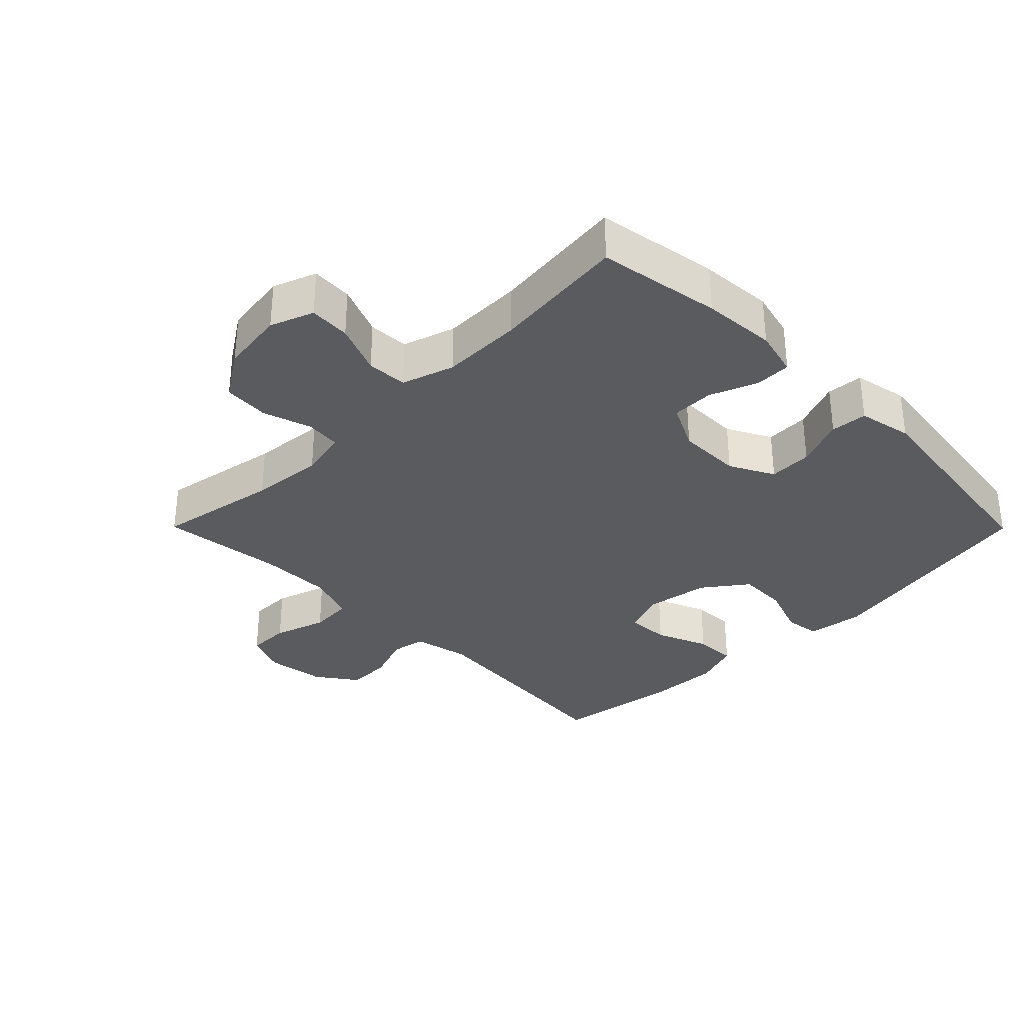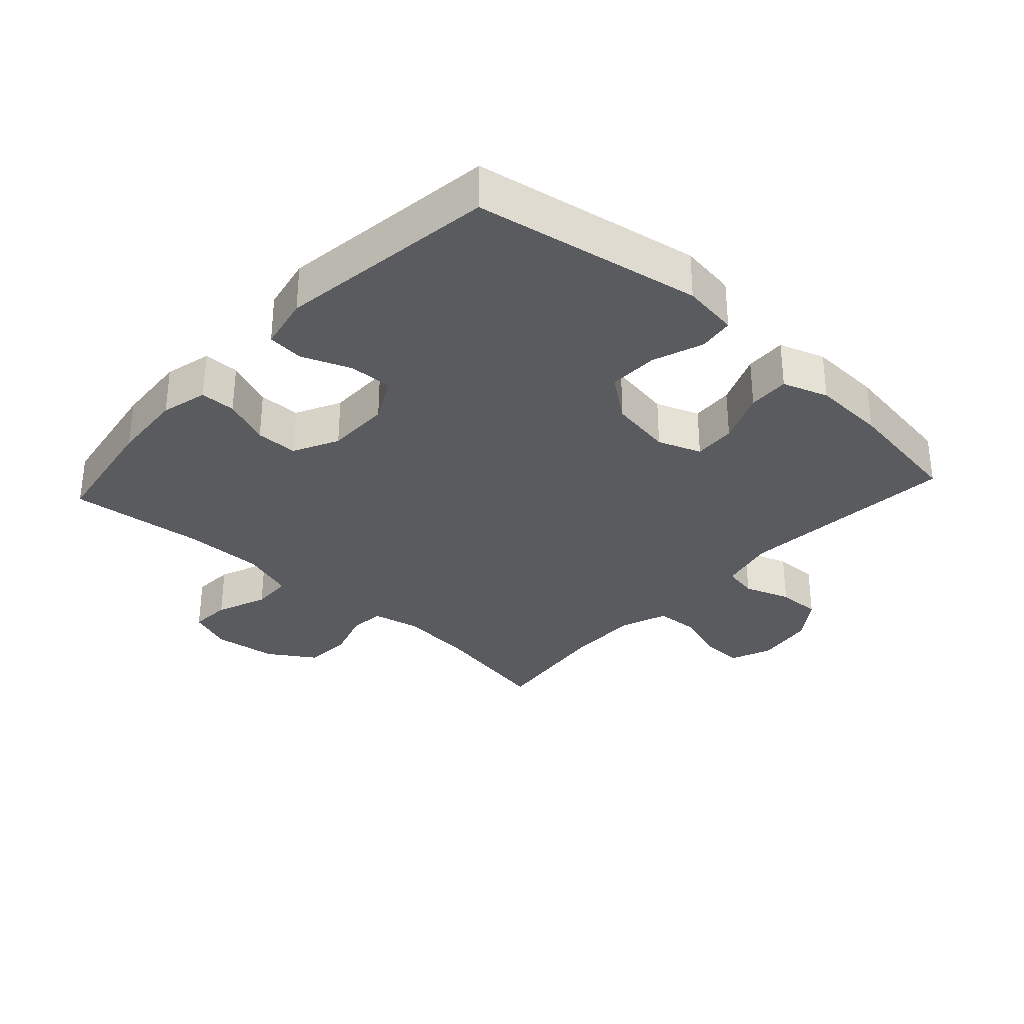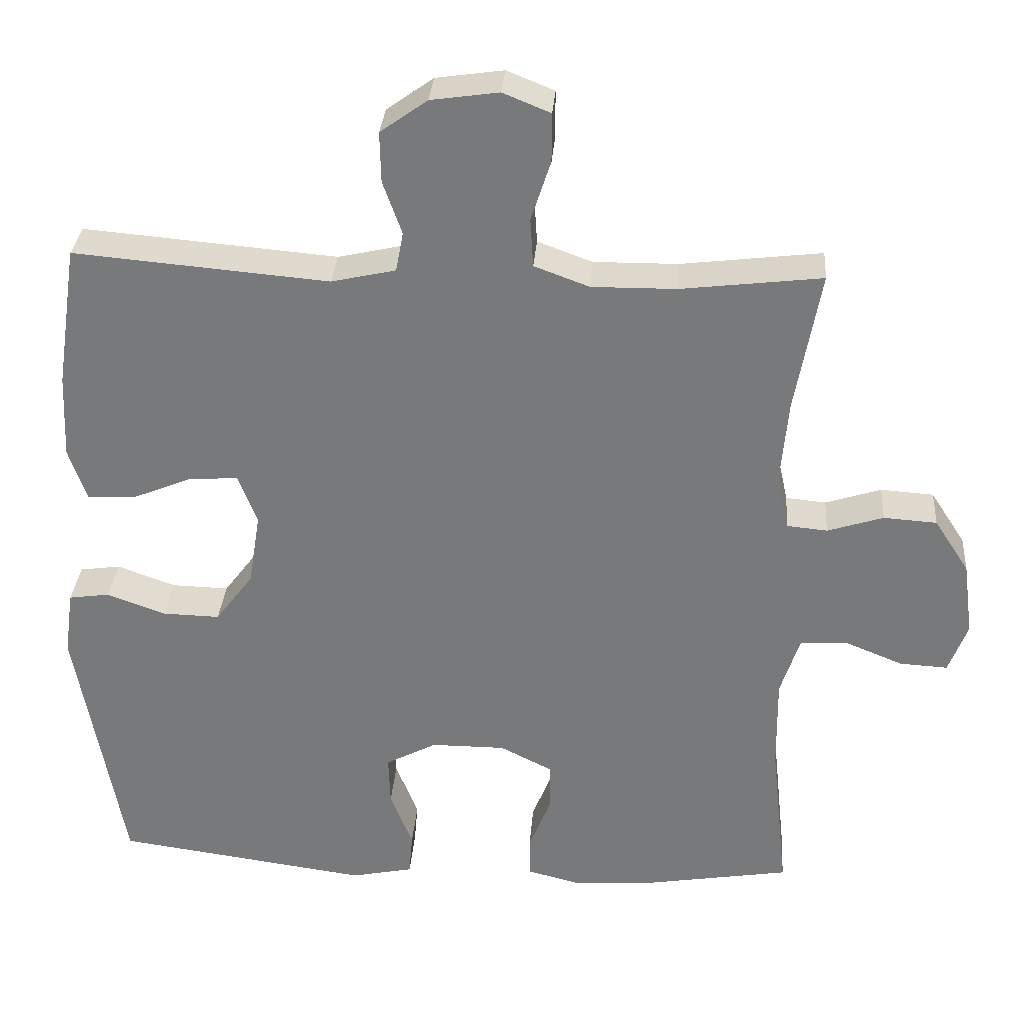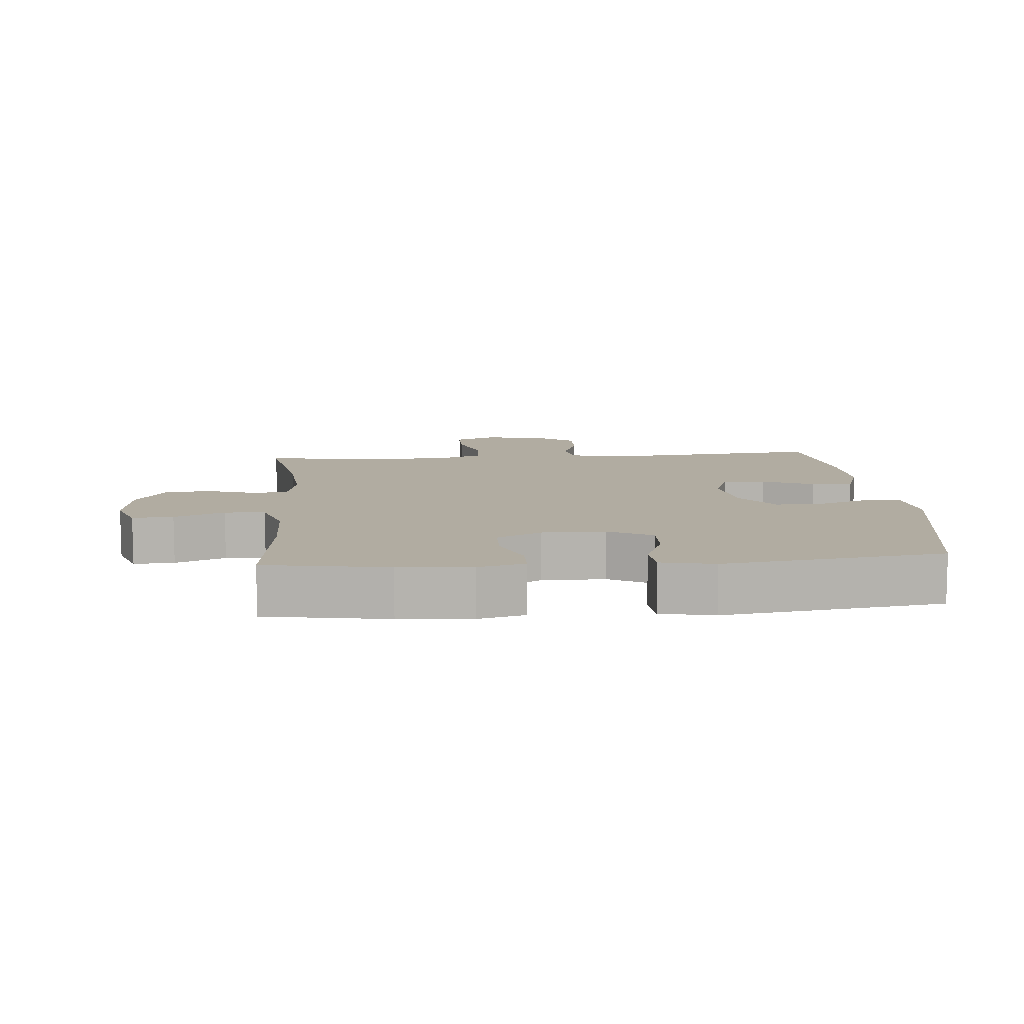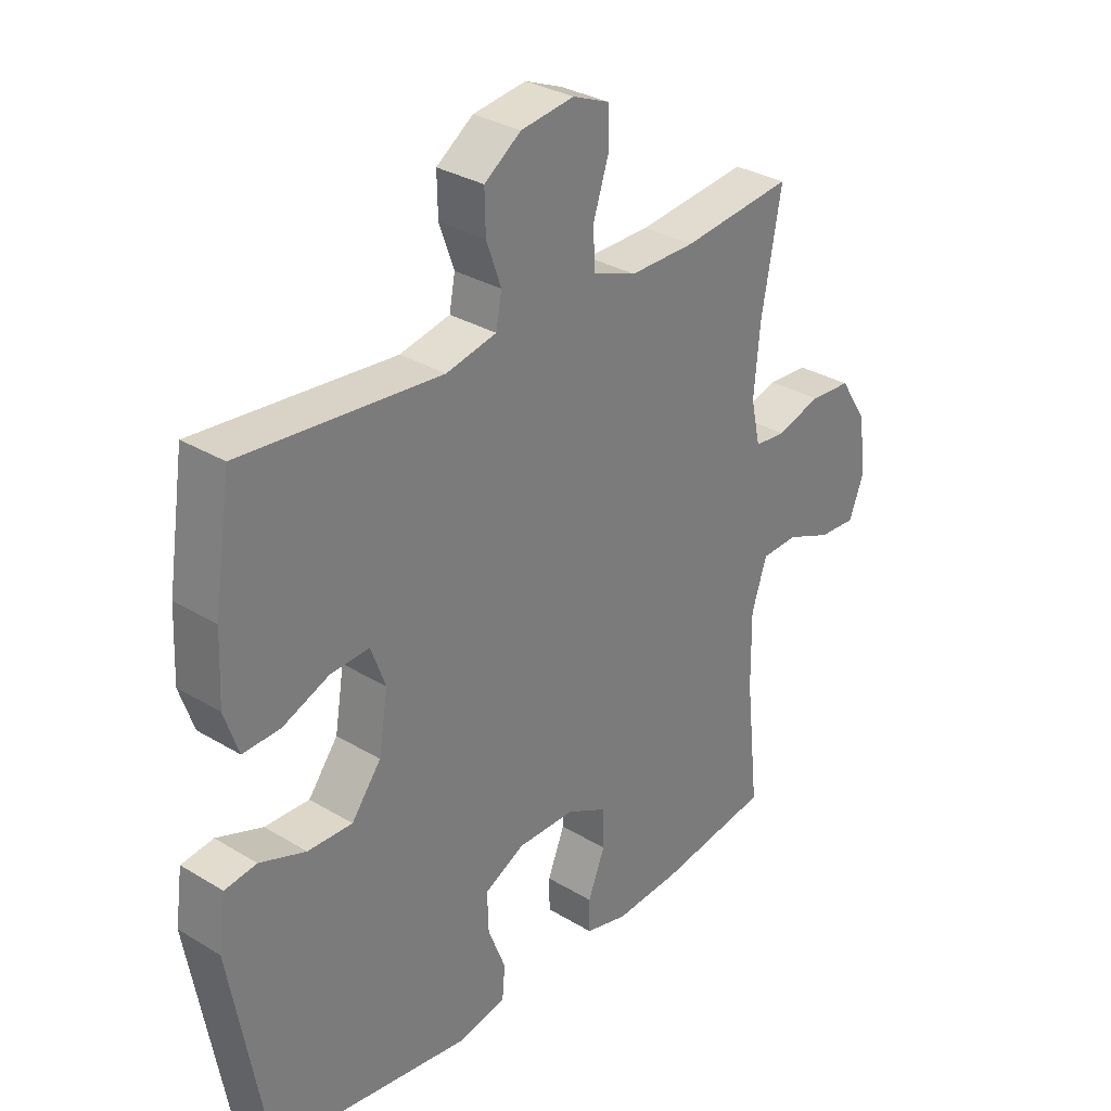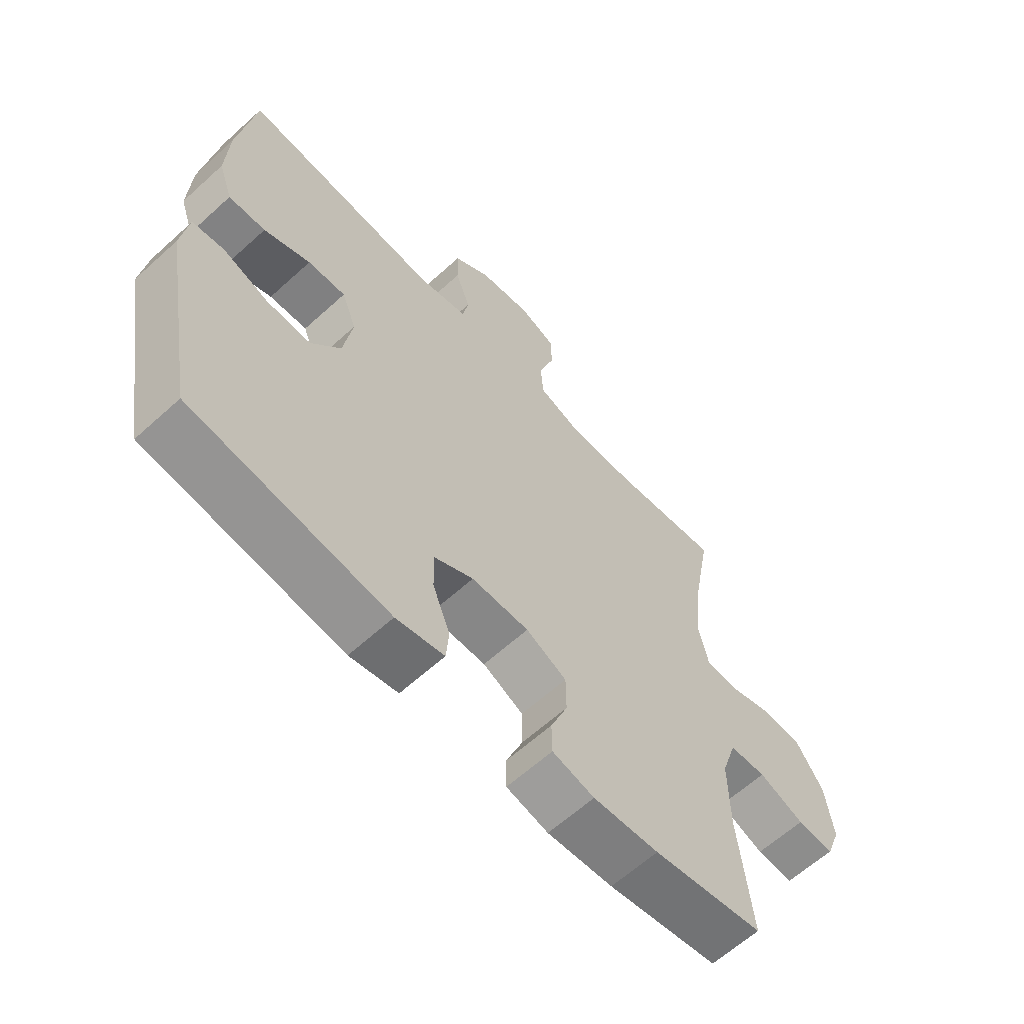
<metadata>
{"format":"obj","ext":"obj","renderer":"f3d","projection":"perspective","resolution":1024,"background":"white","views":[{"elev":-33.3,"azim":134.8,"up":"+Y"},{"elev":-32.4,"azim":-132.5,"up":"+Y"},{"elev":31.7,"azim":4.3,"up":"+Z"},{"elev":10.2,"azim":175.2,"up":"+Y"},{"elev":31.1,"azim":-49.2,"up":"+Z"},{"elev":-62.4,"azim":-47.3,"up":"+Z"}]}
</metadata>
<code>
o path678
v -0.1787 0.0375 -0.5732
v -0.09367 0.0375 -0.5556
v -0.08872 0.0375 -0.4979
v -0.1194 0.0375 -0.4203
v -0.1216 0.0375 -0.3514
v -0.05191 0.0375 -0.3148
v 0.04925 0.0375 -0.3146
v 0.1205 0.0375 -0.3503
v 0.121 0.0375 -0.417
v 0.09114 0.0375 -0.492
v 0.09192 0.0375 -0.5484
v 0.1658 0.0375 -0.5668
v 0.2814 0.0375 -0.5582
v 0.4758 0.0375 -0.526
v 0.4529 0.0375 -0.3126
v 0.4514 0.0375 -0.1853
v 0.4779 0.0375 -0.1028
v 0.5423 0.0375 -0.0998
v 0.6221 0.0375 -0.132
v 0.6872 0.0375 -0.1355
v 0.713 0.0375 -0.06704
v 0.6993 0.0375 0.03383
v 0.6517 0.0375 0.1069
v 0.5789 0.0375 0.1116
v 0.5025 0.0375 0.08714
v 0.4472 0.0375 0.0922
v 0.4306 0.0375 0.1677
v 0.4411 0.0375 0.2831
v 0.4758 0.0375 0.4757
v 0.2829 0.0375 0.4525
v 0.1675 0.0375 0.4513
v 0.09222 0.0375 0.479
v 0.08805 0.0375 0.5456
v 0.115 0.0375 0.628
v 0.1153 0.0375 0.6949
v 0.05023 0.0375 0.7213
v -0.0427 0.0375 0.7078
v -0.1069 0.0375 0.6618
v -0.1054 0.0375 0.5926
v -0.0794 0.0375 0.52
v -0.08959 0.0375 0.466
v -0.1776 0.0375 0.4462
v -0.5261 0.0375 0.4757
v -0.5553 0.0375 0.2812
v -0.5604 0.0375 0.1662
v -0.5357 0.0375 0.09418
v -0.4705 0.0375 0.09685
v -0.3882 0.0375 0.131
v -0.3213 0.0375 0.1348
v -0.2956 0.0375 0.06677
v -0.3116 0.0375 -0.03233
v -0.3633 0.0375 -0.1012
v -0.4414 0.0375 -0.0994
v -0.522 0.0375 -0.07037
v -0.578 0.0375 -0.07835
v -0.5903 0.0375 -0.1676
v -0.5261 0.0375 -0.526
v -0.1787 -0.0375 -0.5732
v -0.09367 -0.0375 -0.5556
v -0.08872 -0.0375 -0.4979
v -0.1194 -0.0375 -0.4203
v -0.1216 -0.0375 -0.3514
v -0.05191 -0.0375 -0.3148
v 0.04925 -0.0375 -0.3146
v 0.1205 -0.0375 -0.3503
v 0.121 -0.0375 -0.417
v 0.09114 -0.0375 -0.492
v 0.09192 -0.0375 -0.5484
v 0.1658 -0.0375 -0.5668
v 0.2814 -0.0375 -0.5582
v 0.4758 -0.0375 -0.526
v 0.4529 -0.0375 -0.3126
v 0.4514 -0.0375 -0.1853
v 0.4779 -0.0375 -0.1028
v 0.5423 -0.0375 -0.0998
v 0.6221 -0.0375 -0.132
v 0.6872 -0.0375 -0.1355
v 0.713 -0.0375 -0.06704
v 0.6993 -0.0375 0.03383
v 0.6517 -0.0375 0.1069
v 0.5789 -0.0375 0.1116
v 0.5025 -0.0375 0.08714
v 0.4472 -0.0375 0.0922
v 0.4306 -0.0375 0.1677
v 0.4411 -0.0375 0.2831
v 0.4758 -0.0375 0.4757
v 0.2829 -0.0375 0.4525
v 0.1675 -0.0375 0.4513
v 0.09222 -0.0375 0.479
v 0.08805 -0.0375 0.5456
v 0.115 -0.0375 0.628
v 0.1153 -0.0375 0.6949
v 0.05023 -0.0375 0.7213
v -0.0427 -0.0375 0.7078
v -0.1069 -0.0375 0.6618
v -0.1054 -0.0375 0.5926
v -0.0794 -0.0375 0.52
v -0.08959 -0.0375 0.466
v -0.1776 -0.0375 0.4462
v -0.5261 -0.0375 0.4757
v -0.5553 -0.0375 0.2812
v -0.5604 -0.0375 0.1662
v -0.5357 -0.0375 0.09418
v -0.4705 -0.0375 0.09685
v -0.3882 -0.0375 0.131
v -0.3213 -0.0375 0.1348
v -0.2956 -0.0375 0.06677
v -0.3116 -0.0375 -0.03233
v -0.3633 -0.0375 -0.1012
v -0.4414 -0.0375 -0.0994
v -0.522 -0.0375 -0.07037
v -0.578 -0.0375 -0.07835
v -0.5903 -0.0375 -0.1676
v -0.5261 -0.0375 -0.526
v 0.1153 0.0375 0.6949
v 0.1153 0.0375 0.6949
v 0.05023 0.0375 0.7213
v -0.0427 0.0375 0.7078
v -0.1069 0.0375 0.6618
v 0.115 0.0375 0.628
v -0.1054 0.0375 0.5926
v 0.08805 0.0375 0.5456
v -0.0794 0.0375 0.52
v 0.09222 0.0375 0.479
v 0.09222 0.0375 0.479
v -0.08959 0.0375 0.466
v -0.08959 0.0375 0.466
v 0.1675 0.0375 0.4513
v -0.1776 0.0375 0.4462
v 0.4758 0.0375 0.4757
v 0.4758 0.0375 0.4757
v 0.2829 0.0375 0.4525
v -0.5261 0.0375 0.4757
v -0.5261 0.0375 0.4757
v 0.4411 0.0375 0.2831
v -0.5553 0.0375 0.2812
v 0.4306 0.0375 0.1677
v -0.5604 0.0375 0.1662
v 0.4472 0.0375 0.0922
v 0.4472 0.0375 0.0922
v -0.3882 0.0375 0.131
v -0.3213 0.0375 0.1348
v -0.3213 0.0375 0.1348
v -0.5357 0.0375 0.09418
v -0.5357 0.0375 0.09418
v -0.2956 0.0375 0.06677
v -0.4705 0.0375 0.09685
v 0.6517 0.0375 0.1069
v 0.5789 0.0375 0.1116
v 0.5025 0.0375 0.08714
v 0.6993 0.0375 0.03383
v -0.3116 0.0375 -0.03233
v 0.713 0.0375 -0.06704
v -0.3633 0.0375 -0.1012
v 0.6872 0.0375 -0.1355
v 0.6872 0.0375 -0.1355
v -0.4414 0.0375 -0.0994
v -0.522 0.0375 -0.07037
v -0.578 0.0375 -0.07835
v -0.578 0.0375 -0.07835
v -0.5903 0.0375 -0.1676
v 0.6221 0.0375 -0.132
v 0.5423 0.0375 -0.0998
v 0.4779 0.0375 -0.1028
v 0.4779 0.0375 -0.1028
v 0.4514 0.0375 -0.1853
v 0.4529 0.0375 -0.3126
v -0.05191 0.0375 -0.3148
v 0.04925 0.0375 -0.3146
v 0.1205 0.0375 -0.3503
v 0.1205 0.0375 -0.3503
v -0.1216 0.0375 -0.3514
v -0.1216 0.0375 -0.3514
v 0.121 0.0375 -0.417
v -0.1194 0.0375 -0.4203
v 0.09114 0.0375 -0.492
v -0.08872 0.0375 -0.4979
v 0.4758 0.0375 -0.526
v 0.4758 0.0375 -0.526
v 0.09192 0.0375 -0.5484
v 0.09192 0.0375 -0.5484
v -0.09367 0.0375 -0.5556
v -0.09367 0.0375 -0.5556
v -0.5261 0.0375 -0.526
v -0.5261 0.0375 -0.526
v 0.2814 0.0375 -0.5582
v 0.1658 0.0375 -0.5668
v -0.1787 0.0375 -0.5732
v 0.1153 -0.0375 0.6949
v 0.1153 -0.0375 0.6949
v 0.05023 -0.0375 0.7213
v -0.0427 -0.0375 0.7078
v -0.1069 -0.0375 0.6618
v 0.115 -0.0375 0.628
v -0.1054 -0.0375 0.5926
v 0.08805 -0.0375 0.5456
v -0.0794 -0.0375 0.52
v 0.09222 -0.0375 0.479
v 0.09222 -0.0375 0.479
v -0.08959 -0.0375 0.466
v -0.08959 -0.0375 0.466
v 0.1675 -0.0375 0.4513
v -0.1776 -0.0375 0.4462
v 0.4758 -0.0375 0.4757
v 0.4758 -0.0375 0.4757
v 0.2829 -0.0375 0.4525
v -0.5261 -0.0375 0.4757
v -0.5261 -0.0375 0.4757
v 0.4411 -0.0375 0.2831
v -0.5553 -0.0375 0.2812
v 0.4306 -0.0375 0.1677
v -0.5604 -0.0375 0.1662
v 0.4472 -0.0375 0.0922
v 0.4472 -0.0375 0.0922
v -0.3882 -0.0375 0.131
v -0.3213 -0.0375 0.1348
v -0.3213 -0.0375 0.1348
v -0.5357 -0.0375 0.09418
v -0.5357 -0.0375 0.09418
v -0.2956 -0.0375 0.06677
v -0.4705 -0.0375 0.09685
v 0.6517 -0.0375 0.1069
v 0.5789 -0.0375 0.1116
v 0.5025 -0.0375 0.08714
v 0.6993 -0.0375 0.03383
v -0.3116 -0.0375 -0.03233
v 0.713 -0.0375 -0.06704
v -0.3633 -0.0375 -0.1012
v 0.6872 -0.0375 -0.1355
v 0.6872 -0.0375 -0.1355
v -0.4414 -0.0375 -0.0994
v -0.522 -0.0375 -0.07037
v -0.578 -0.0375 -0.07835
v -0.578 -0.0375 -0.07835
v -0.5903 -0.0375 -0.1676
v 0.6221 -0.0375 -0.132
v 0.5423 -0.0375 -0.0998
v 0.4779 -0.0375 -0.1028
v 0.4779 -0.0375 -0.1028
v 0.4514 -0.0375 -0.1853
v 0.4529 -0.0375 -0.3126
v -0.05191 -0.0375 -0.3148
v 0.04925 -0.0375 -0.3146
v 0.1205 -0.0375 -0.3503
v 0.1205 -0.0375 -0.3503
v -0.1216 -0.0375 -0.3514
v -0.1216 -0.0375 -0.3514
v 0.121 -0.0375 -0.417
v -0.1194 -0.0375 -0.4203
v 0.09114 -0.0375 -0.492
v -0.08872 -0.0375 -0.4979
v 0.4758 -0.0375 -0.526
v 0.4758 -0.0375 -0.526
v 0.09192 -0.0375 -0.5484
v 0.09192 -0.0375 -0.5484
v -0.09367 -0.0375 -0.5556
v -0.09367 -0.0375 -0.5556
v -0.5261 -0.0375 -0.526
v -0.5261 -0.0375 -0.526
v 0.2814 -0.0375 -0.5582
v 0.1658 -0.0375 -0.5668
v -0.1787 -0.0375 -0.5732
f 233 235 232
f 235 258 231
f 197 196 195
f 241 260 252
f 195 196 192
f 227 236 229
f 224 238 237
f 191 194 189
f 220 202 200
f 223 225 222
f 213 238 224
f 194 192 196
f 210 216 203
f 220 211 202
f 231 258 228
f 242 226 246
f 228 246 226
f 220 243 211
f 237 225 223
f 225 237 227
f 226 242 220
f 195 192 193
f 244 240 243
f 197 198 196
f 249 262 251
f 213 243 238
f 203 216 200
f 218 221 212
f 241 248 260
f 232 235 231
f 206 209 204
f 210 215 216
f 244 241 240
f 224 237 223
f 202 198 200
f 192 194 191
f 200 198 197
f 211 243 213
f 254 261 250
f 249 246 258
f 251 262 256
f 243 240 238
f 258 246 228
f 250 261 248
f 227 237 236
f 220 200 216
f 211 209 206
f 262 249 258
f 212 215 210
f 248 241 244
f 260 248 261
f 210 203 207
f 220 242 243
f 221 215 212
f 202 211 206
f 116 36 93 190
f 36 37 94 93
f 37 38 95 94
f 34 35 92 91
f 38 39 96 95
f 33 34 91 90
f 39 40 97 96
f 125 33 90 199
f 40 127 201 97
f 31 32 89 88
f 41 42 99 98
f 131 30 87 205
f 30 31 88 87
f 42 134 208 99
f 28 29 86 85
f 43 44 101 100
f 27 28 85 84
f 44 45 102 101
f 140 27 84 214
f 48 143 217 105
f 45 145 219 102
f 49 50 107 106
f 47 48 105 104
f 46 47 104 103
f 23 24 81 80
f 24 25 82 81
f 22 23 80 79
f 25 26 83 82
f 50 51 108 107
f 21 22 79 78
f 51 52 109 108
f 156 21 78 230
f 53 54 111 110
f 54 160 234 111
f 55 56 113 112
f 52 53 110 109
f 19 20 77 76
f 18 19 76 75
f 165 18 75 239
f 16 17 74 73
f 15 16 73 72
f 6 7 64 63
f 7 171 245 64
f 173 6 63 247
f 8 9 66 65
f 4 5 62 61
f 9 10 67 66
f 3 4 61 60
f 179 15 72 253
f 10 181 255 67
f 183 3 60 257
f 56 185 259 113
f 13 14 71 70
f 12 13 70 69
f 11 12 69 68
f 1 2 59 58
f 57 1 58 114
f 159 158 161
f 161 157 184
f 123 121 122
f 167 178 186
f 121 118 122
f 153 155 162
f 150 163 164
f 117 115 120
f 146 126 128
f 149 148 151
f 139 150 164
f 120 122 118
f 136 129 142
f 146 128 137
f 157 154 184
f 168 172 152
f 154 152 172
f 146 137 169
f 163 149 151
f 151 153 163
f 152 146 168
f 121 119 118
f 170 169 166
f 123 122 124
f 175 177 188
f 139 164 169
f 129 126 142
f 144 138 147
f 167 186 174
f 158 157 161
f 132 130 135
f 136 142 141
f 170 166 167
f 150 149 163
f 128 126 124
f 118 117 120
f 126 123 124
f 137 139 169
f 180 176 187
f 175 184 172
f 177 182 188
f 169 164 166
f 184 154 172
f 176 174 187
f 153 162 163
f 146 142 126
f 137 132 135
f 188 184 175
f 138 136 141
f 174 170 167
f 186 187 174
f 136 133 129
f 146 169 168
f 147 138 141
f 128 132 137

</code>
